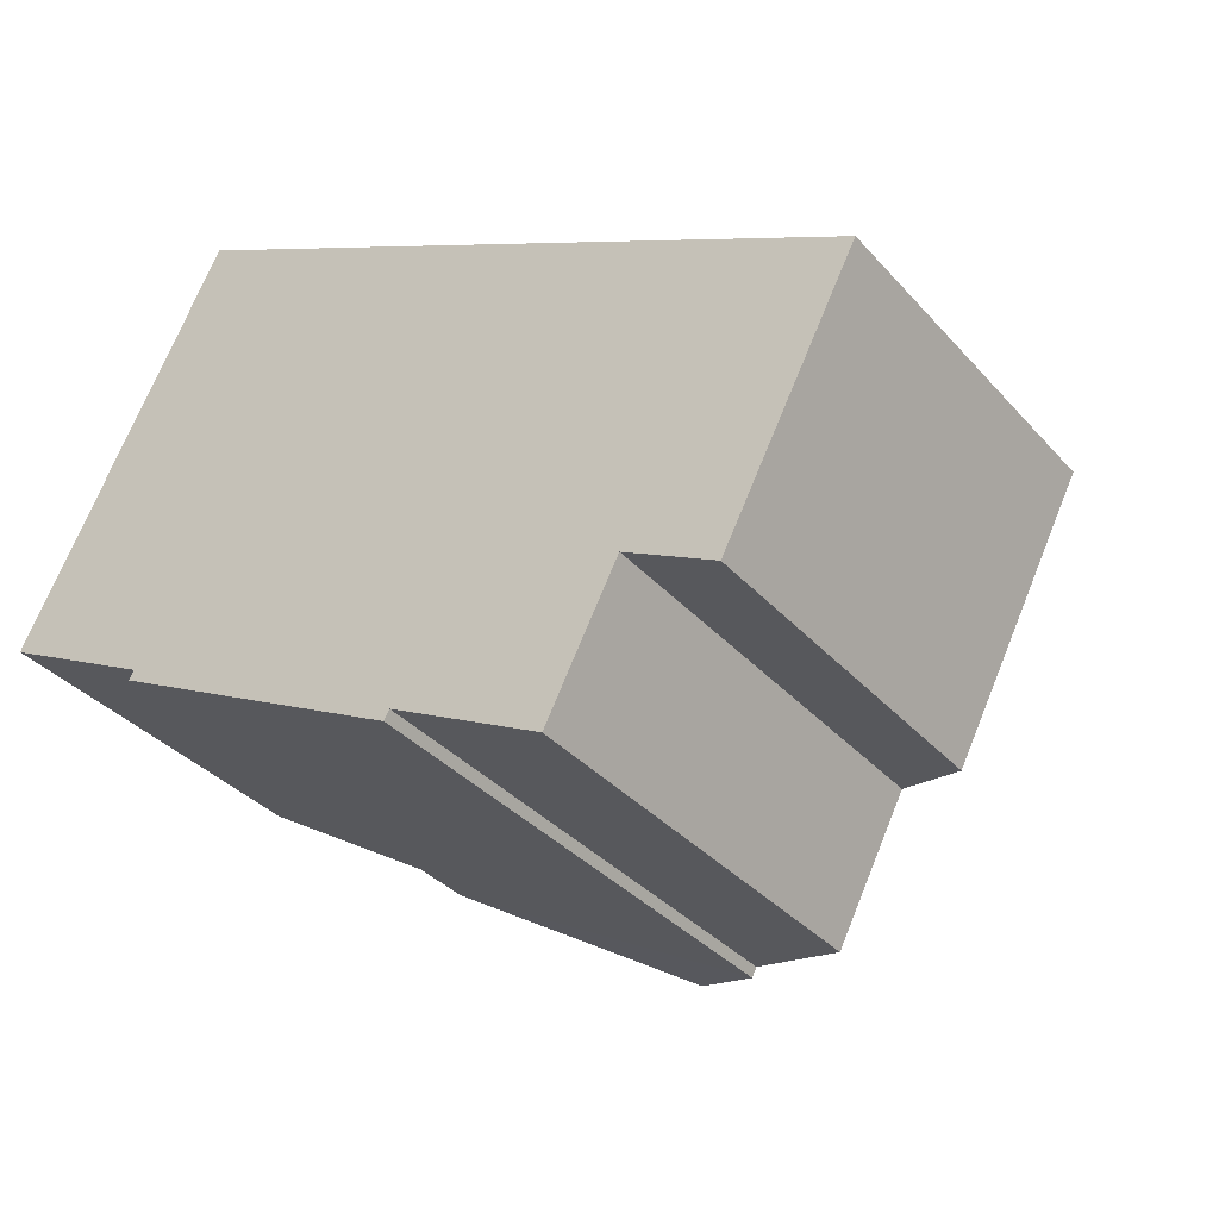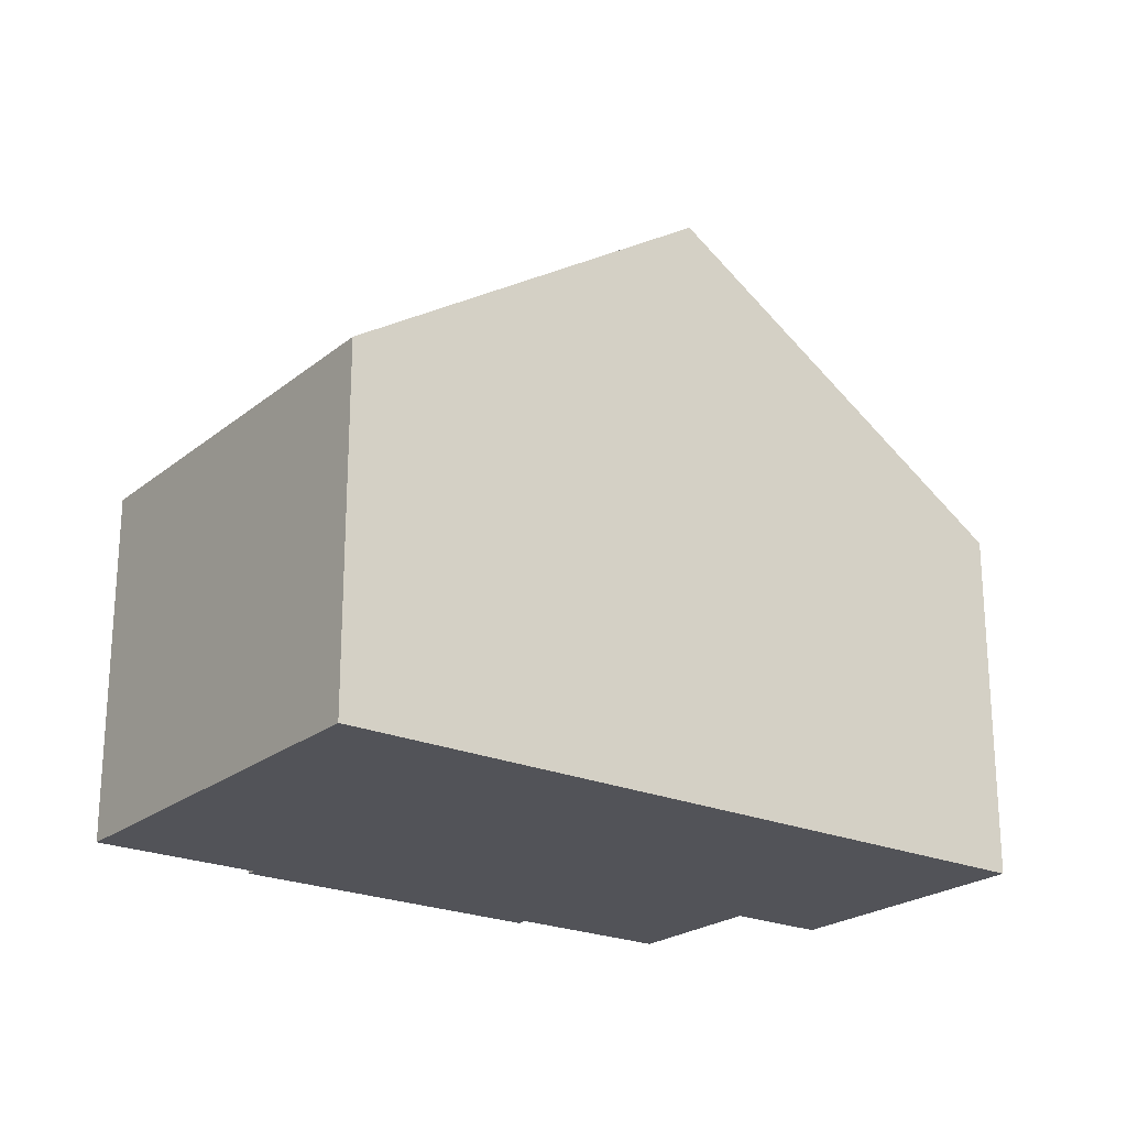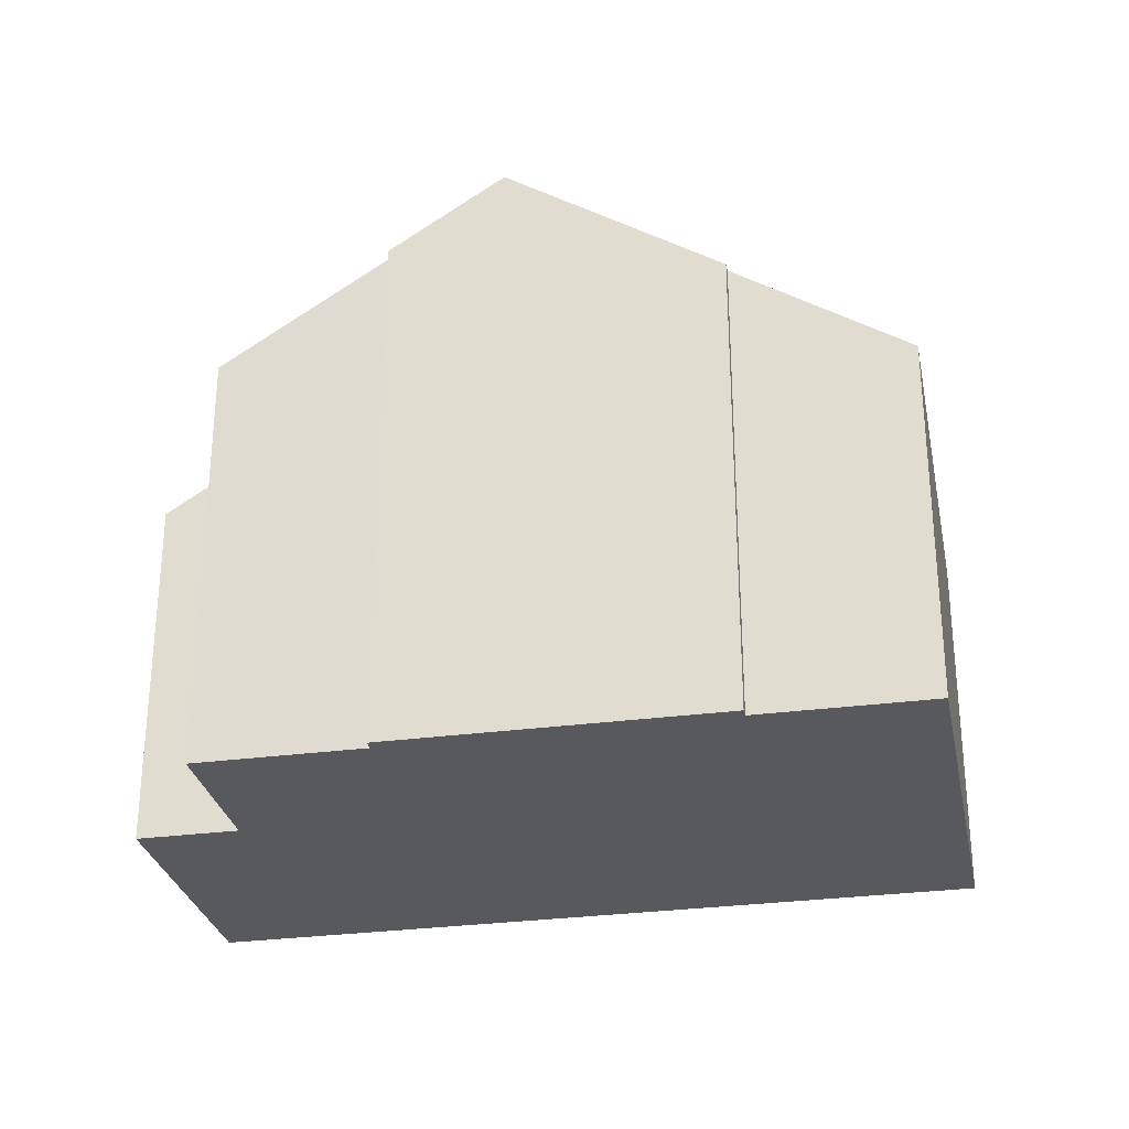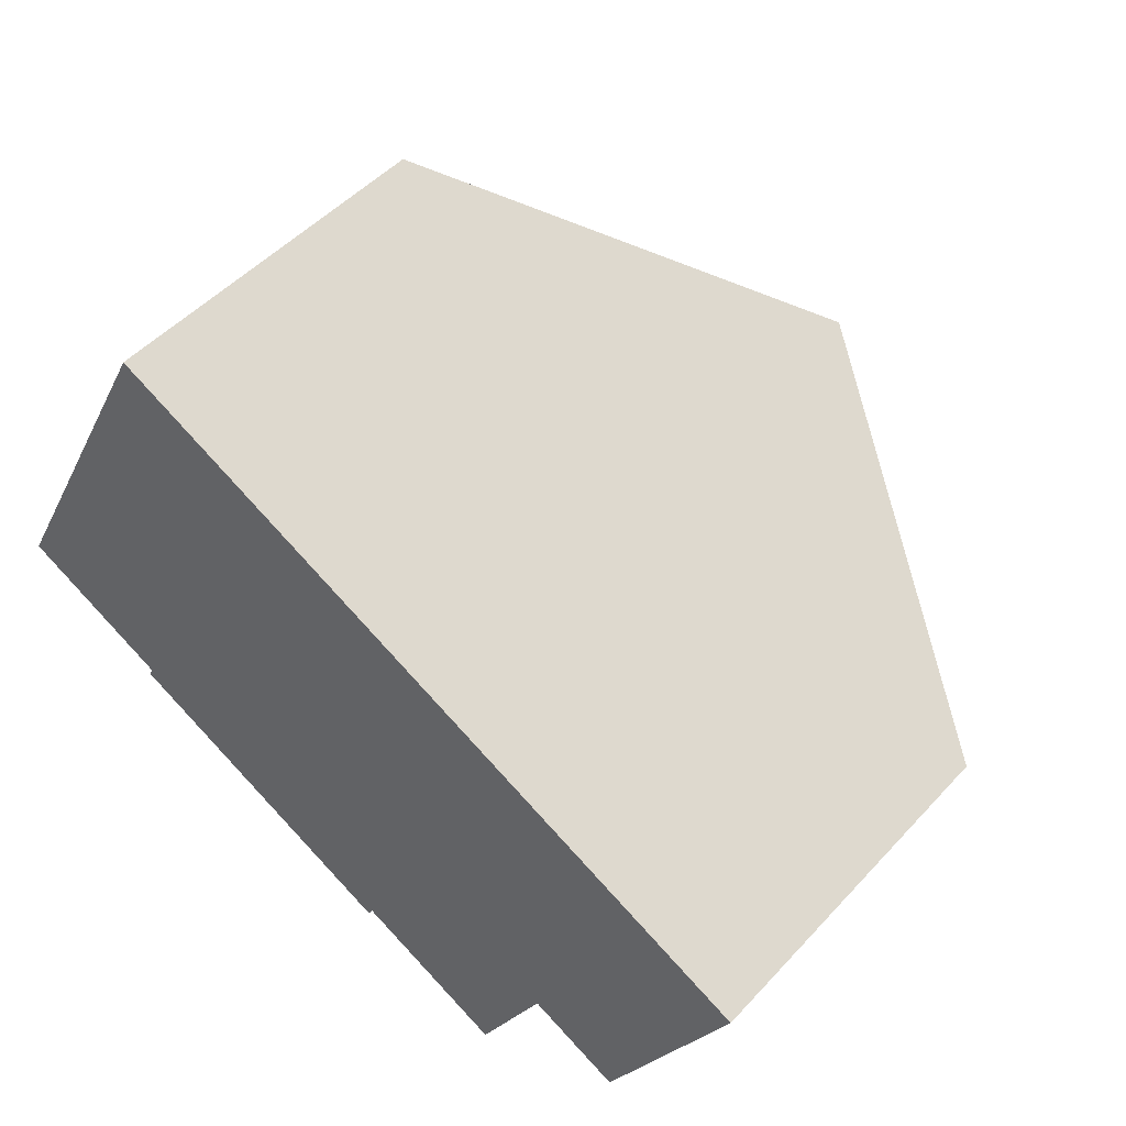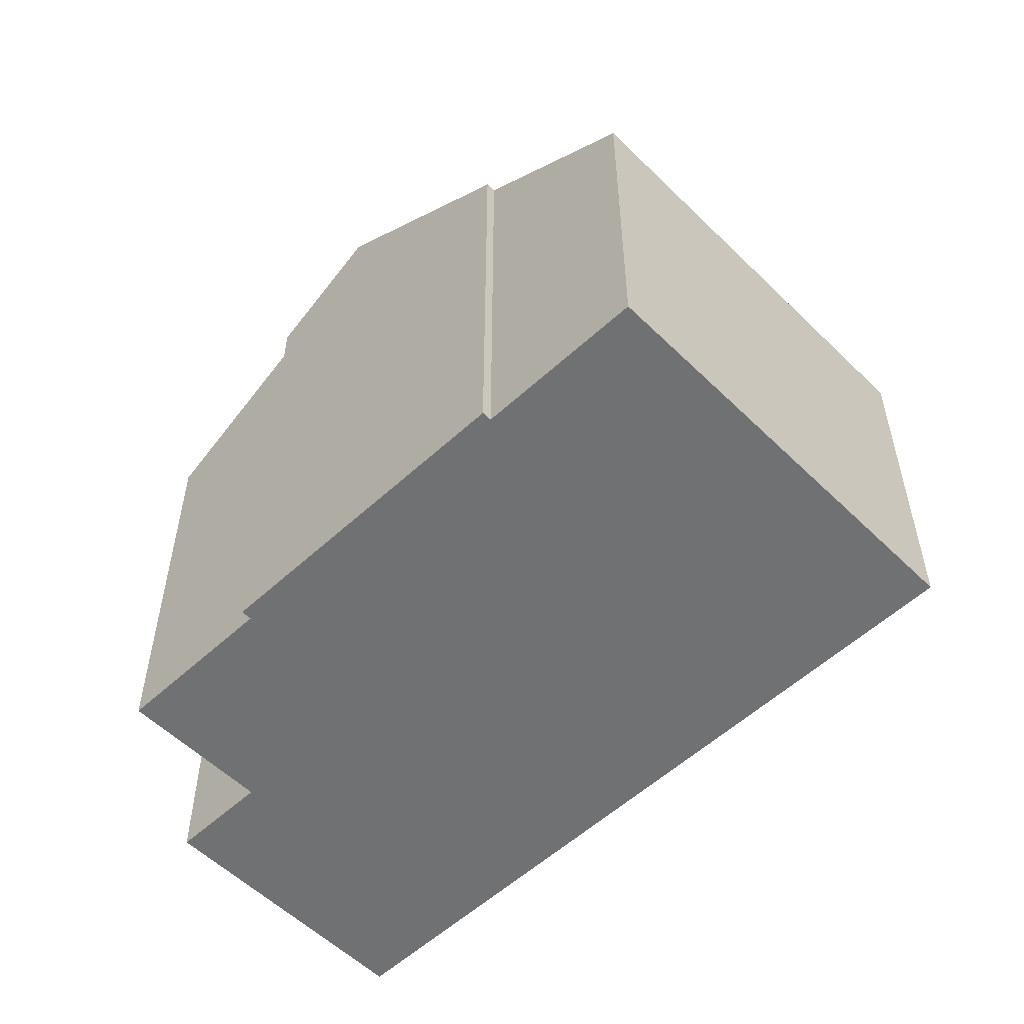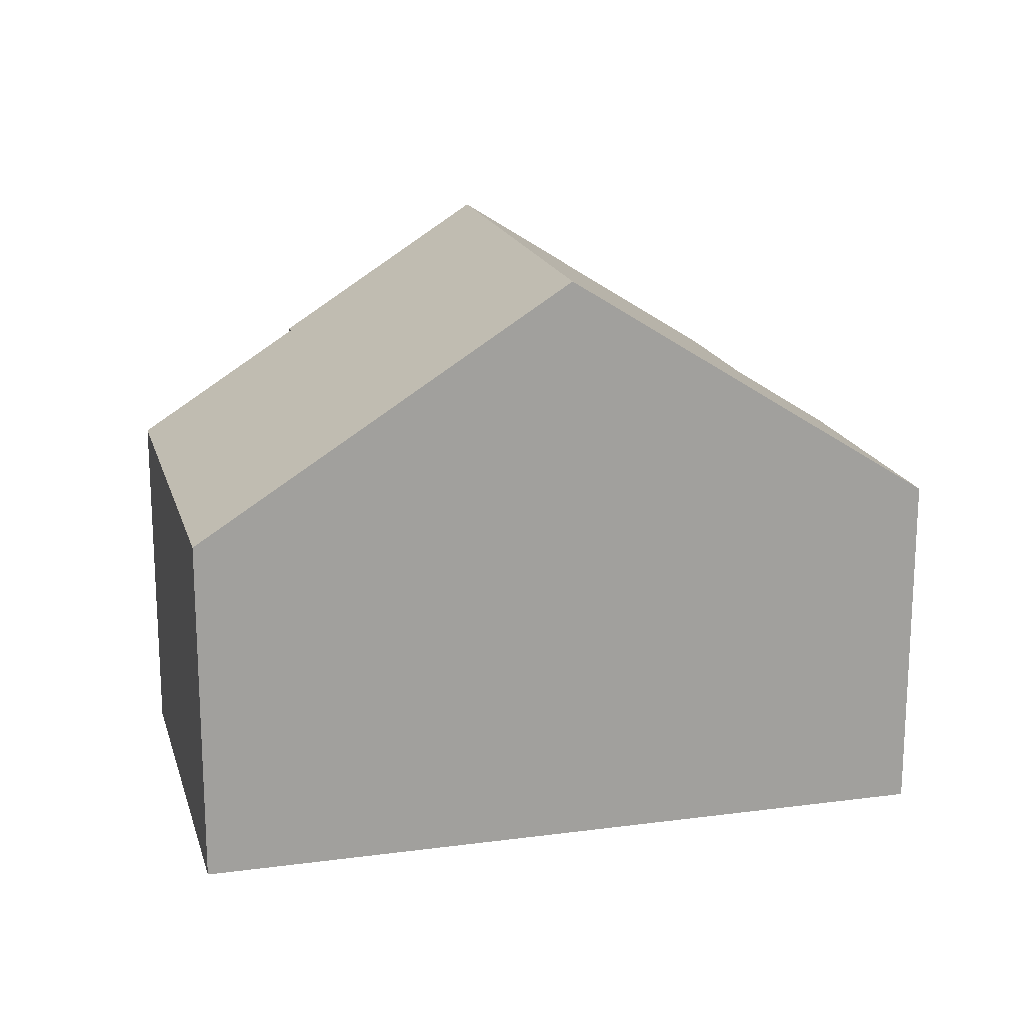
<metadata>
{"format":"obj","ext":"obj","renderer":"f3d","projection":"perspective","resolution":1024,"background":"white","views":[{"elev":-35.2,"azim":35.4,"up":"+Z"},{"elev":-22.7,"azim":-9.3,"up":"+Y"},{"elev":-29.3,"azim":-141.4,"up":"+Y"},{"elev":48.9,"azim":40.3,"up":"+Z"},{"elev":-55.1,"azim":-108.5,"up":"+Y"},{"elev":18.0,"azim":12.7,"up":"+Y"}]}
</metadata>
<code>
v  12.35 5.818 -3.56
v  12.21 7.432 1.696
v  14.47 5.818 0.535
v  10.87 6.874 -2.797
v  9.727 6.874 -5.014
v  7.279 8.625 -3.749
v  8.863 9.823 3.417
v  7.197 8.625 -3.908
v  5.522 9.823 -3.042
v  3.258 5.818 6.299
v  2.483 7.595 -1.285
v  0 5.818 3.563e-16
v  2.408 7.595 -1.431
v  2.408 8.762e-17 -1.431
v  2.483 7.868e-17 -1.285
v  0 0 0
v  3.258 -3.857e-16 6.299
v  10.87 1.713e-16 -2.797
v  12.35 2.18e-16 -3.56
v  7.279 2.296e-16 -3.749
v  9.727 3.07e-16 -5.014
v  5.522 1.863e-16 -3.042
v  7.197 2.393e-16 -3.908
v  8.863 -2.092e-16 3.417
v  12.21 -1.039e-16 1.696
v  14.47 -3.276e-17 0.535
g defaultobject
f 1 2 3
f 2 1 4
f 2 4 5
f 2 5 6
f 2 6 7
f 7 6 8
f 7 8 9
f 10 11 12
f 11 9 13
f 9 11 10
f 9 10 7
f 14 11 13
f 11 14 15
f 16 10 12
f 10 16 17
f 15 12 11
f 12 15 16
f 1 18 4
f 18 1 19
f 5 20 6
f 20 5 21
f 8 13 9
f 13 8 14
f 14 8 22
f 22 8 23
f 17 7 10
f 7 17 24
f 7 24 2
f 2 24 3
f 3 24 25
f 3 25 26
f 26 1 3
f 1 26 19
f 18 5 4
f 5 18 21
f 20 8 6
f 8 20 23
f 26 18 19
f 18 26 20
f 20 26 22
f 22 26 14
f 14 26 25
f 14 25 24
f 14 24 15
f 15 24 16
f 16 24 17
f 22 23 20
f 20 21 18

</code>
